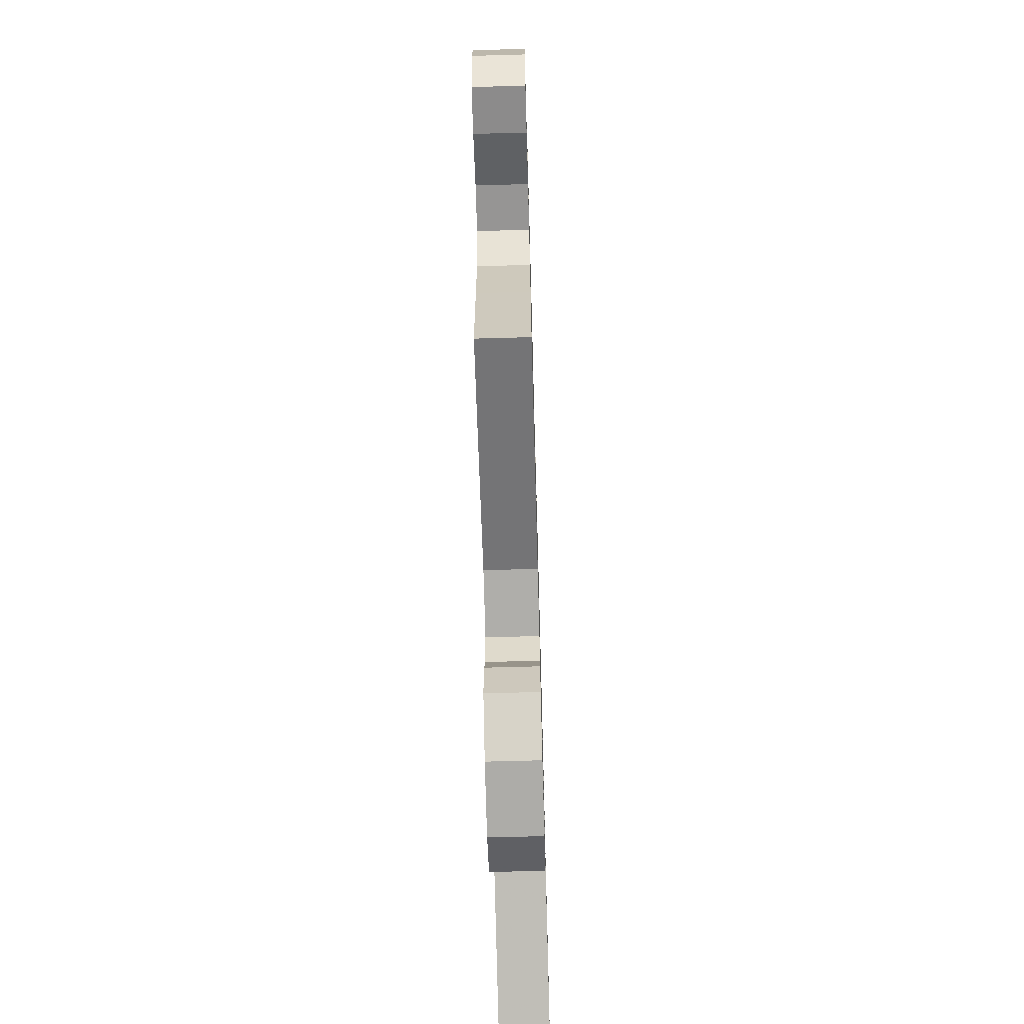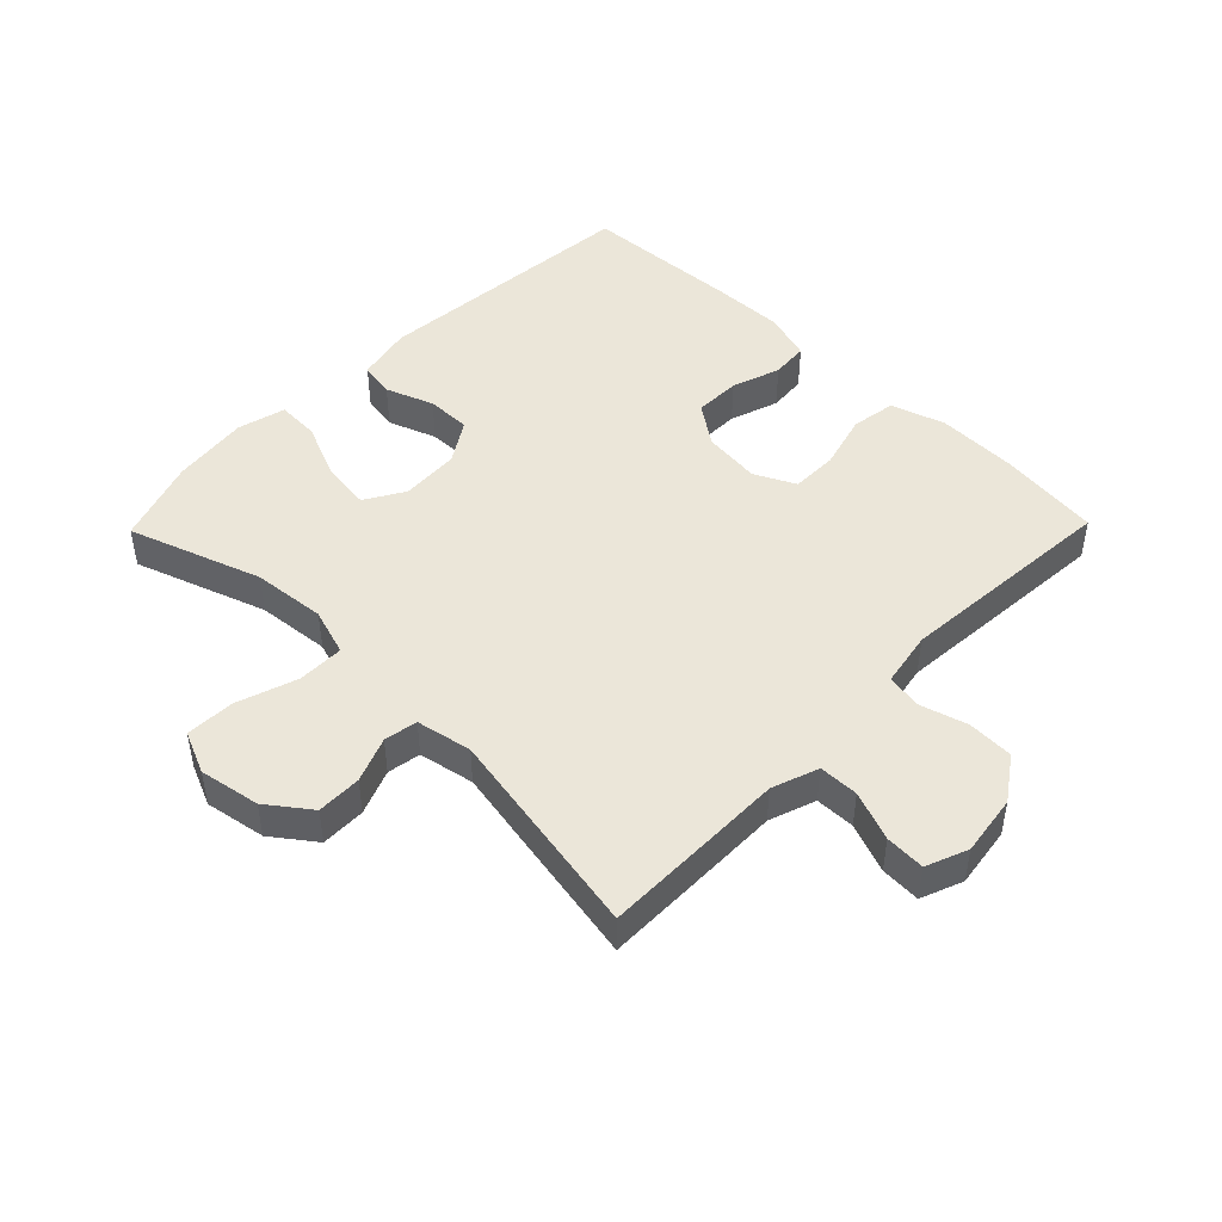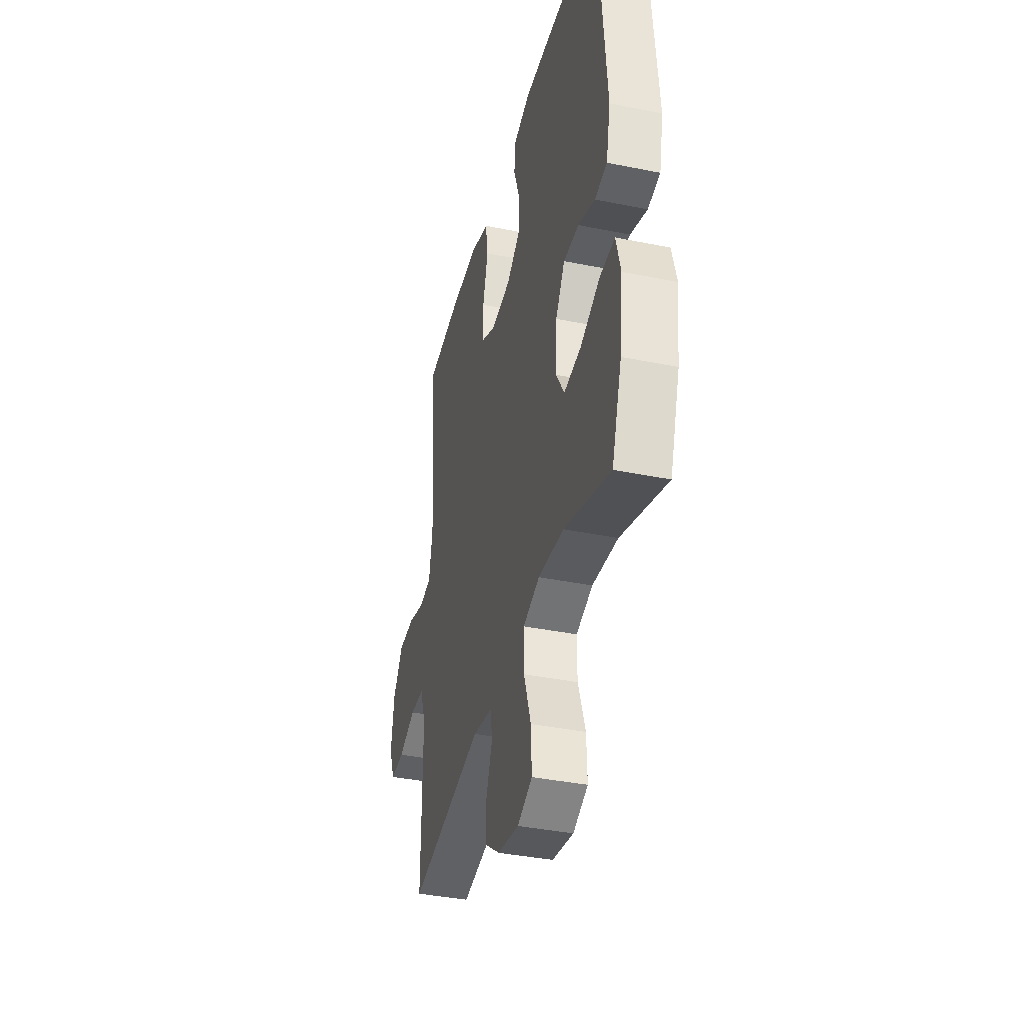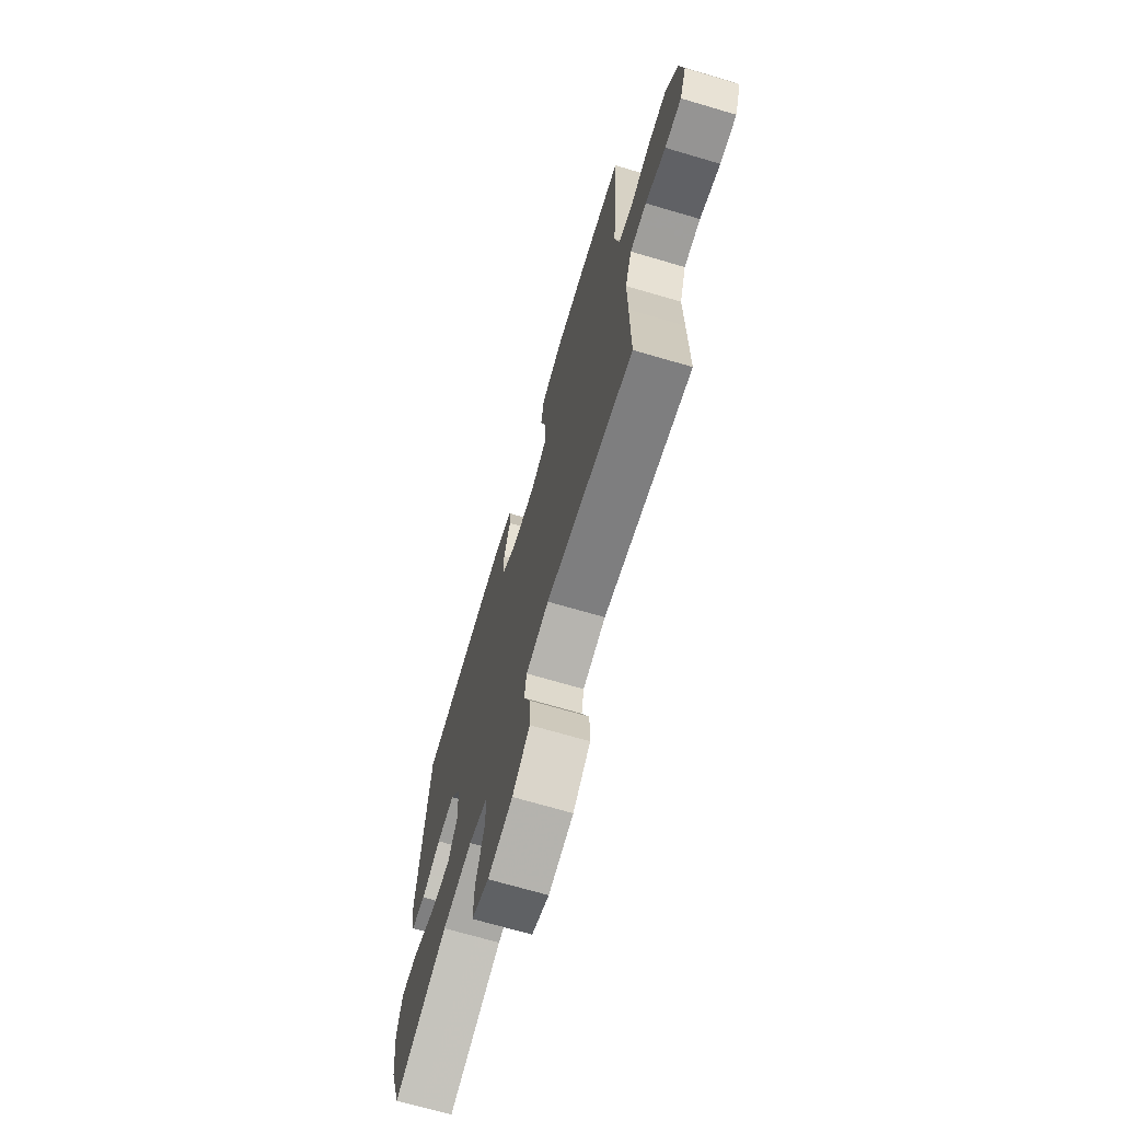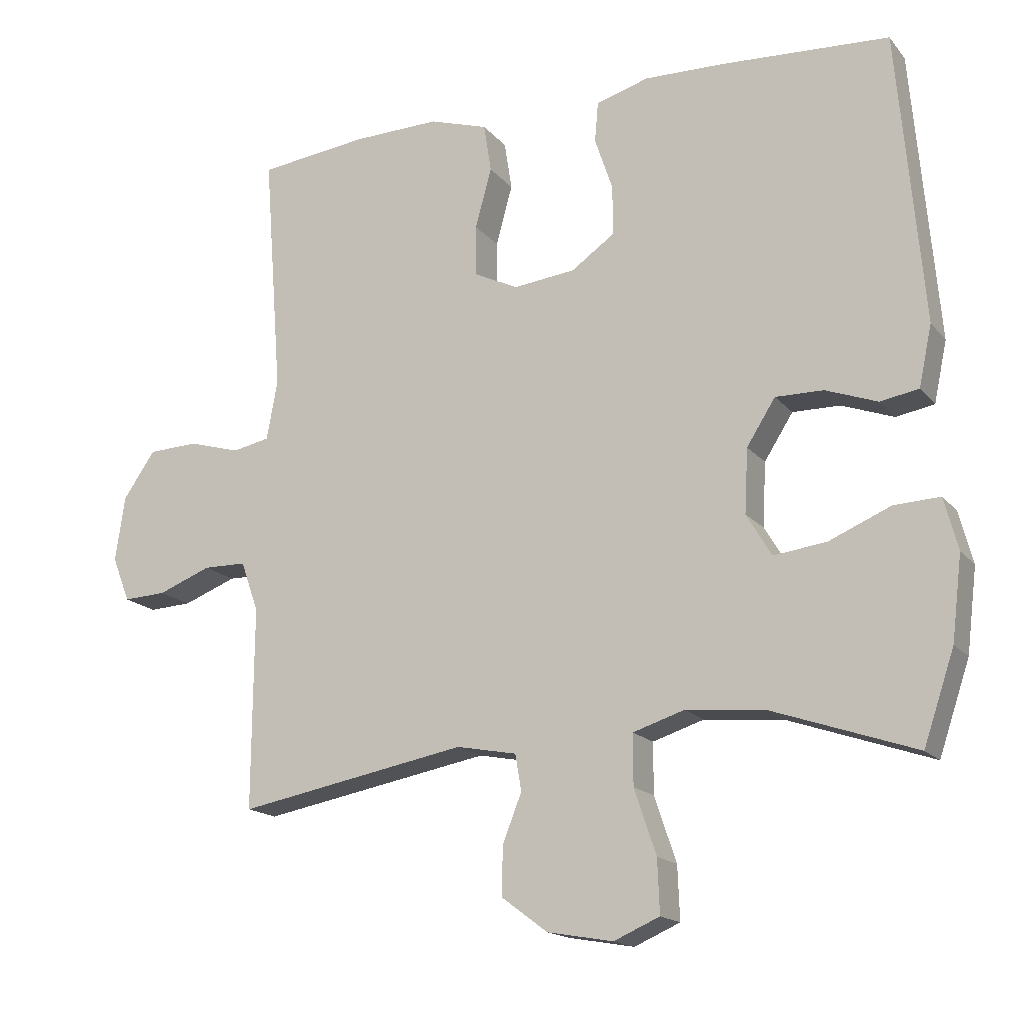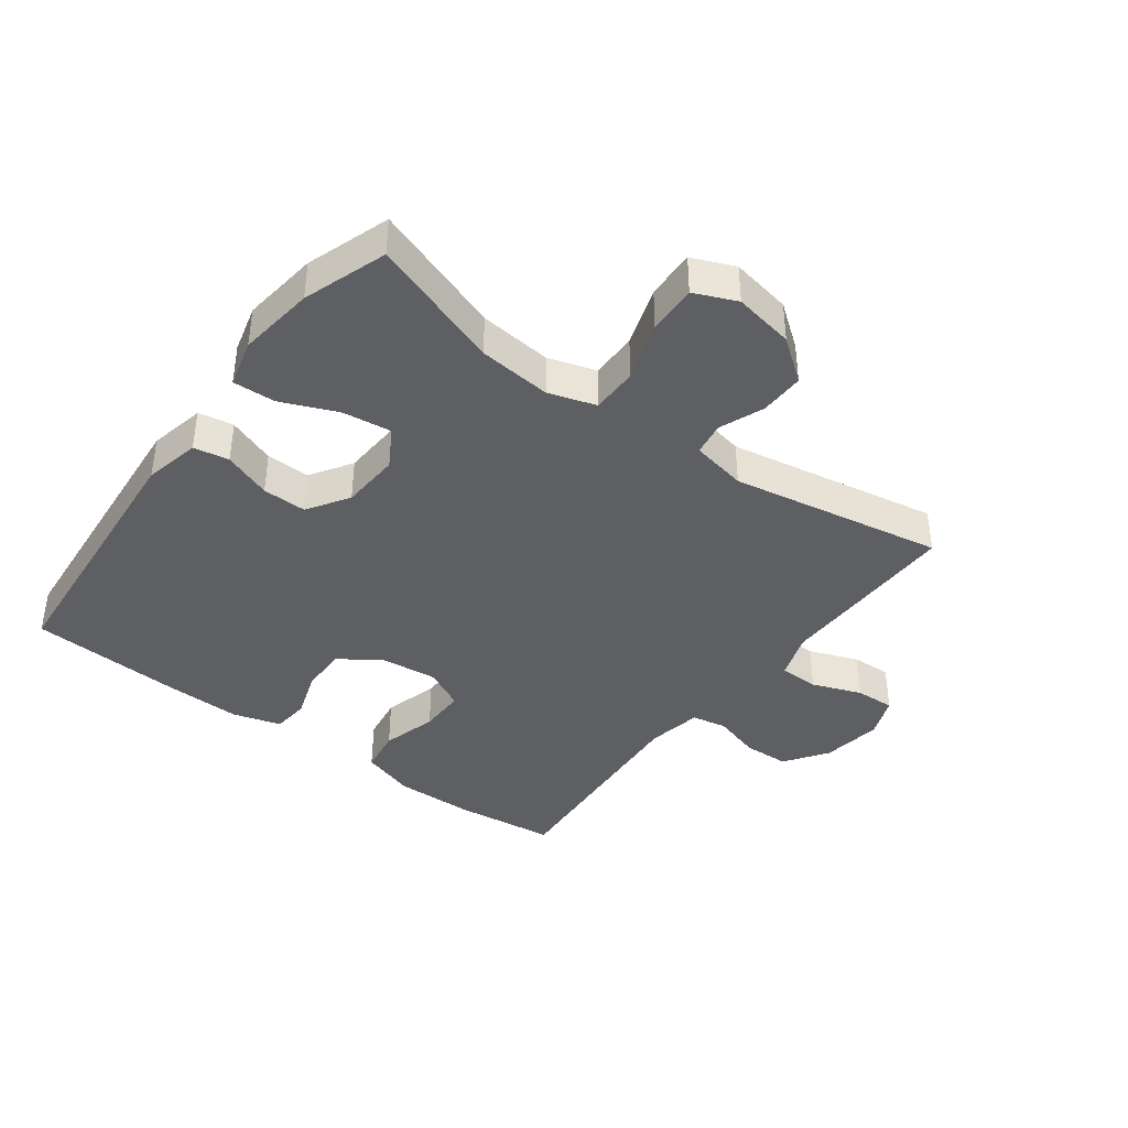
<metadata>
{"format":"obj","ext":"obj","renderer":"f3d","projection":"perspective","resolution":1024,"background":"white","views":[{"elev":-66.7,"azim":-88.4,"up":"+Z"},{"elev":47.0,"azim":-135.7,"up":"+Y"},{"elev":-38.3,"azim":75.6,"up":"+Z"},{"elev":-69.9,"azim":-106.4,"up":"+Z"},{"elev":-16.6,"azim":25.9,"up":"+Z"},{"elev":-40.0,"azim":143.1,"up":"+Y"}]}
</metadata>
<code>
v 0.5 0.07 -0.5
v 0.291 0.07 -0.428
v 0.175 0.07 -0.417
v 0.1 0.07 -0.441
v 0.1 0.07 -0.515
v 0.132 0.07 -0.61
v 0.135 0.07 -0.688
v 0.068 0.07 -0.717
v -0.028 0.07 -0.7
v -0.095 0.07 -0.65
v -0.094 0.07 -0.579
v -0.066 0.07 -0.508
v -0.075 0.07 -0.455
v -0.163 0.07 -0.438
v -0.5 0.07 -0.5
v -0.499 0.07 -0.321
v -0.498 0.07 -0.205
v -0.524 0.07 -0.131
v -0.587 0.07 -0.13
v -0.665 0.07 -0.16
v -0.728 0.07 -0.163
v -0.754 0.07 -0.097
v -0.74 0.07 -0.001
v -0.693 0.07 0.067
v -0.62 0.07 0.07
v -0.544 0.07 0.048
v -0.489 0.07 0.059
v -0.473 0.07 0.146
v -0.5 0.07 0.5
v -0.34 0.07 0.519
v -0.212 0.07 0.522
v -0.126 0.07 0.495
v -0.115 0.07 0.424
v -0.139 0.07 0.336
v -0.139 0.07 0.262
v -0.074 0.07 0.23
v 0.017 0.07 0.24
v 0.081 0.07 0.285
v 0.08 0.07 0.358
v 0.054 0.07 0.435
v 0.059 0.07 0.494
v 0.136 0.07 0.517
v 0.253 0.07 0.514
v 0.5 0.07 0.5
v 0.537 0.07 0.072
v 0.518 0.07 -0.017
v 0.462 0.07 -0.027
v 0.386 0.07 0.001
v 0.316 0.07 0.002
v 0.274 0.07 -0.064
v 0.269 0.07 -0.158
v 0.306 0.07 -0.22
v 0.383 0.07 -0.21
v 0.473 0.07 -0.172
v 0.54 0.07 -0.169
v 0.56 0.07 -0.245
v 0.545 0.07 -0.367
v 0.5 0 -0.5
v 0.291 0 -0.428
v 0.175 0 -0.417
v 0.1 0 -0.441
v 0.1 0 -0.515
v 0.132 0 -0.61
v 0.135 0 -0.688
v 0.068 0 -0.717
v -0.028 0 -0.7
v -0.095 0 -0.65
v -0.094 0 -0.579
v -0.066 0 -0.508
v -0.075 0 -0.455
v -0.163 0 -0.438
v -0.5 0 -0.5
v -0.499 0 -0.321
v -0.498 0 -0.205
v -0.524 0 -0.131
v -0.587 0 -0.13
v -0.665 0 -0.16
v -0.728 0 -0.163
v -0.754 0 -0.097
v -0.74 0 -0.001
v -0.693 0 0.067
v -0.62 0 0.07
v -0.544 0 0.048
v -0.489 0 0.059
v -0.473 0 0.146
v -0.5 0 0.5
v -0.34 0 0.519
v -0.212 0 0.522
v -0.126 0 0.495
v -0.115 0 0.424
v -0.139 0 0.336
v -0.139 0 0.262
v -0.074 0 0.23
v 0.017 0 0.24
v 0.081 0 0.285
v 0.08 0 0.358
v 0.054 0 0.435
v 0.059 0 0.494
v 0.136 0 0.517
v 0.253 0 0.514
v 0.5 0 0.5
v 0.537 0 0.072
v 0.518 0 -0.017
v 0.462 0 -0.027
v 0.386 0 0.001
v 0.316 0 0.002
v 0.274 0 -0.064
v 0.269 0 -0.158
v 0.306 0 -0.22
v 0.383 0 -0.21
v 0.473 0 -0.172
v 0.54 0 -0.169
v 0.56 0 -0.245
v 0.545 0 -0.367
f 57 1 2
f 56 57 2
f 55 56 2
f 54 55 2
f 53 54 2
f 52 53 2 3
f 51 52 3 4
f 50 51 4
f 46 47 48
f 45 46 48
f 44 45 48
f 43 44 48
f 42 43 48
f 41 42 48
f 40 41 48
f 39 40 48
f 38 39 48 49
f 37 38 49 50
f 32 33 34
f 31 32 34
f 30 31 34
f 29 30 34
f 28 29 34
f 27 28 34 35
f 24 25 26
f 23 24 26
f 22 23 26
f 21 22 26
f 20 21 26
f 19 20 26
f 18 19 26 27
f 27 35 36
f 18 27 36
f 17 18 36
f 36 37 50
f 17 36 50
f 16 17 50
f 15 16 50
f 14 15 50
f 10 11 12
f 9 10 12
f 8 9 12
f 7 8 12
f 6 7 12
f 5 6 12
f 13 14 50 4
f 4 5 12 13
f 59 58 114
f 59 114 113
f 59 113 112
f 59 112 111
f 59 111 110
f 60 59 110 109
f 61 60 109 108
f 61 108 107
f 105 104 103
f 105 103 102
f 105 102 101
f 105 101 100
f 105 100 99
f 105 99 98
f 105 98 97
f 105 97 96
f 106 105 96 95
f 107 106 95 94
f 91 90 89
f 91 89 88
f 91 88 87
f 91 87 86
f 91 86 85
f 92 91 85 84
f 83 82 81
f 83 81 80
f 83 80 79
f 83 79 78
f 83 78 77
f 83 77 76
f 84 83 76 75
f 93 92 84
f 93 84 75
f 93 75 74
f 107 94 93
f 107 93 74
f 107 74 73
f 107 73 72
f 107 72 71
f 69 68 67
f 69 67 66
f 69 66 65
f 69 65 64
f 69 64 63
f 69 63 62
f 61 107 71 70
f 70 69 62 61
f 1 58 59 2
f 2 59 60 3
f 3 60 61 4
f 4 61 62 5
f 5 62 63 6
f 6 63 64 7
f 7 64 65 8
f 8 65 66 9
f 9 66 67 10
f 10 67 68 11
f 11 68 69 12
f 12 69 70 13
f 13 70 71 14
f 14 71 72 15
f 15 72 73 16
f 16 73 74 17
f 17 74 75 18
f 18 75 76 19
f 19 76 77 20
f 20 77 78 21
f 21 78 79 22
f 22 79 80 23
f 23 80 81 24
f 24 81 82 25
f 25 82 83 26
f 26 83 84 27
f 27 84 85 28
f 28 85 86 29
f 29 86 87 30
f 30 87 88 31
f 31 88 89 32
f 32 89 90 33
f 33 90 91 34
f 34 91 92 35
f 35 92 93 36
f 36 93 94 37
f 37 94 95 38
f 38 95 96 39
f 39 96 97 40
f 40 97 98 41
f 41 98 99 42
f 42 99 100 43
f 43 100 101 44
f 44 101 102 45
f 45 102 103 46
f 46 103 104 47
f 47 104 105 48
f 48 105 106 49
f 49 106 107 50
f 50 107 108 51
f 51 108 109 52
f 52 109 110 53
f 53 110 111 54
f 54 111 112 55
f 55 112 113 56
f 56 113 114 57
f 57 114 58 1

</code>
